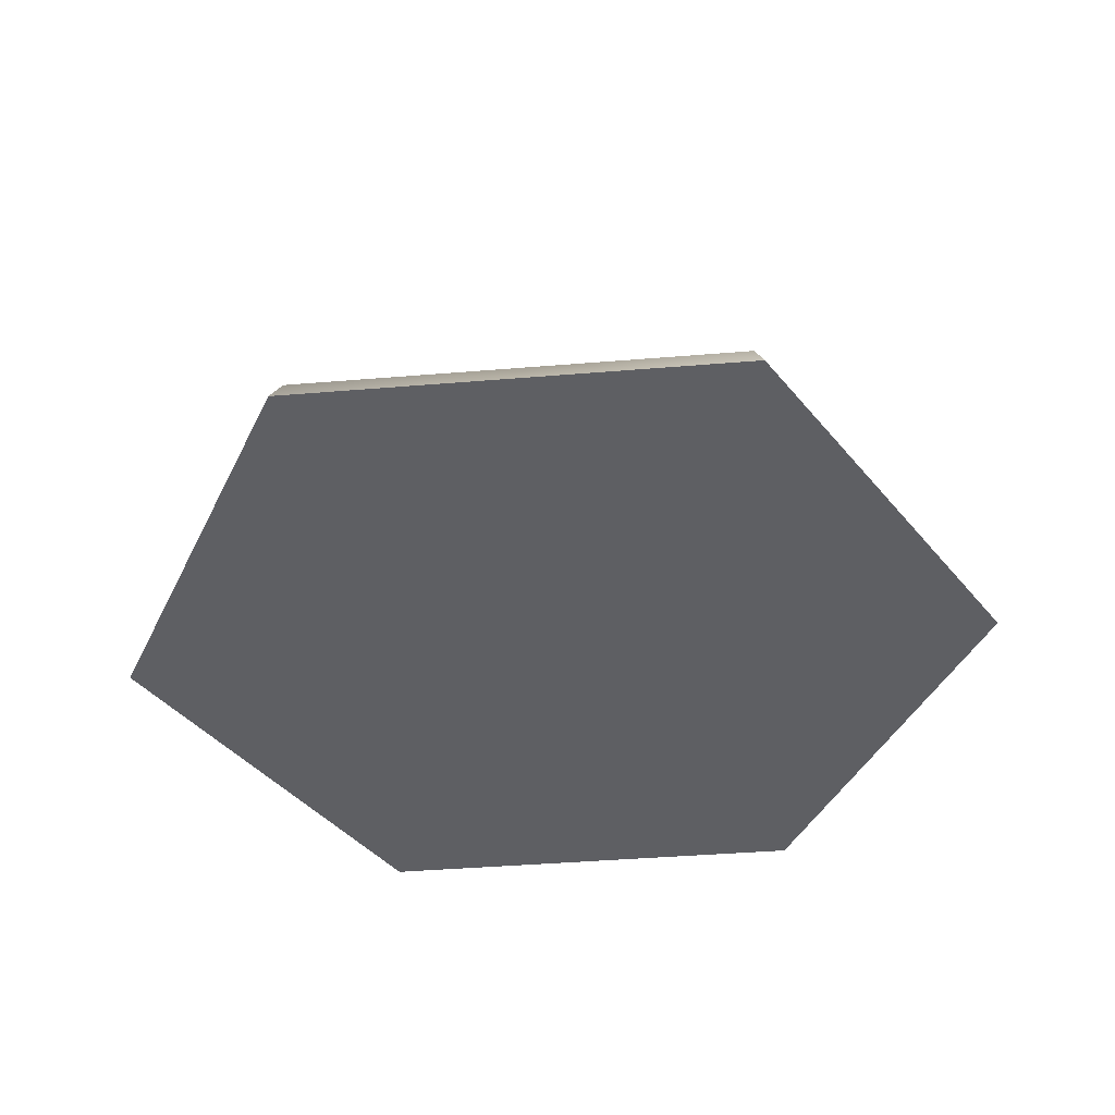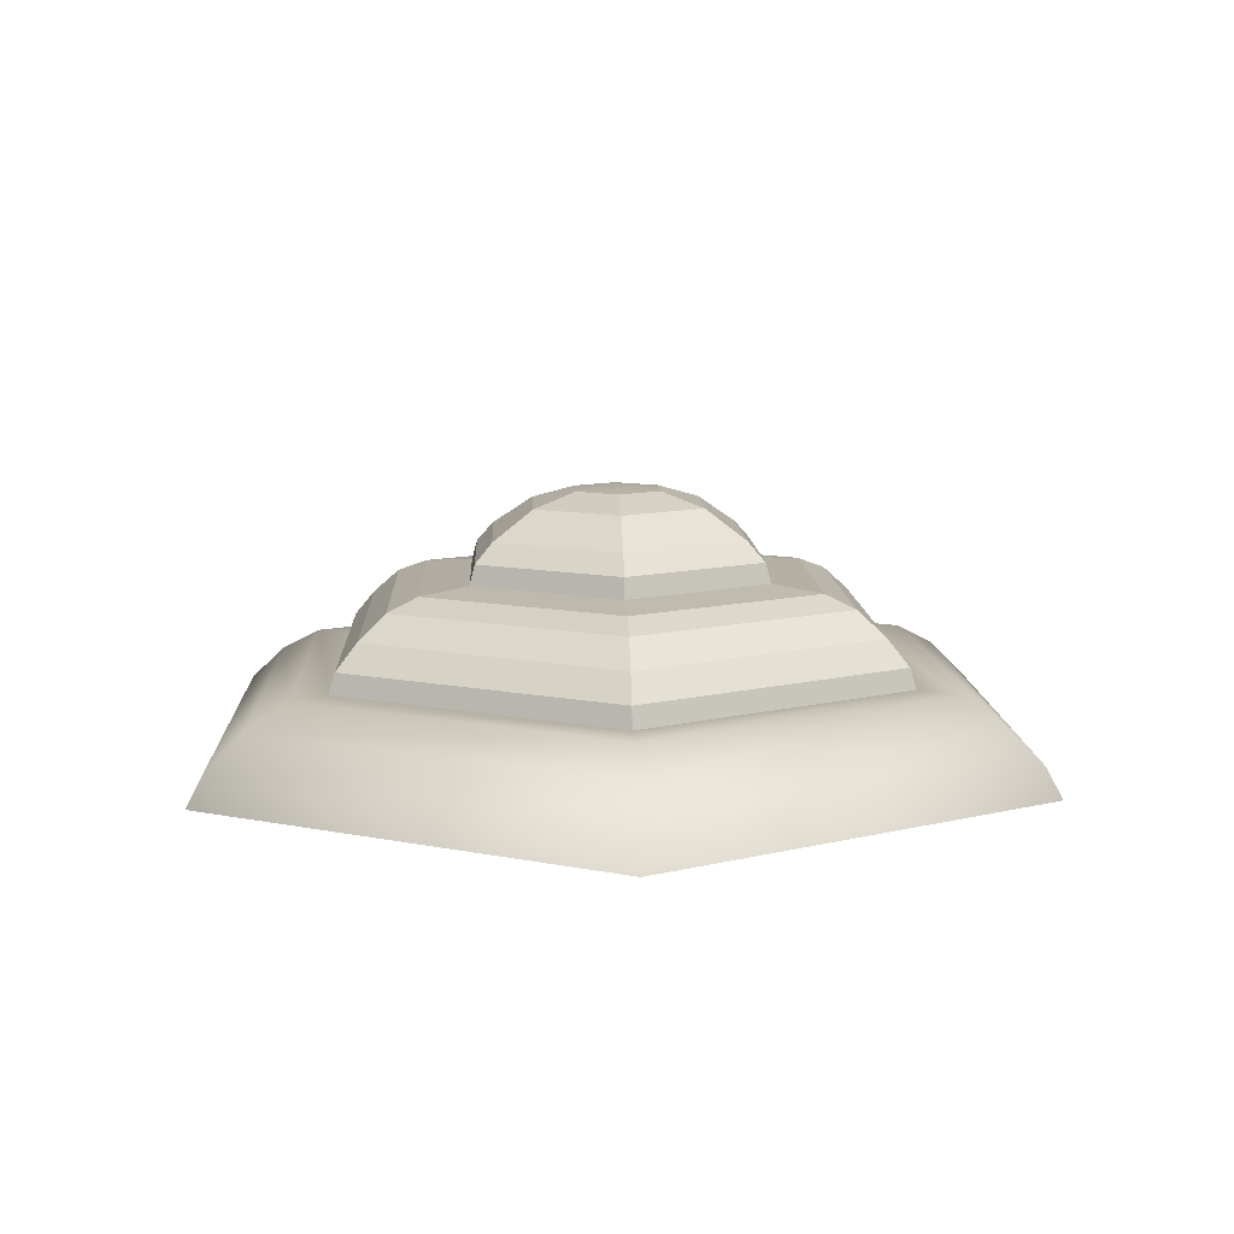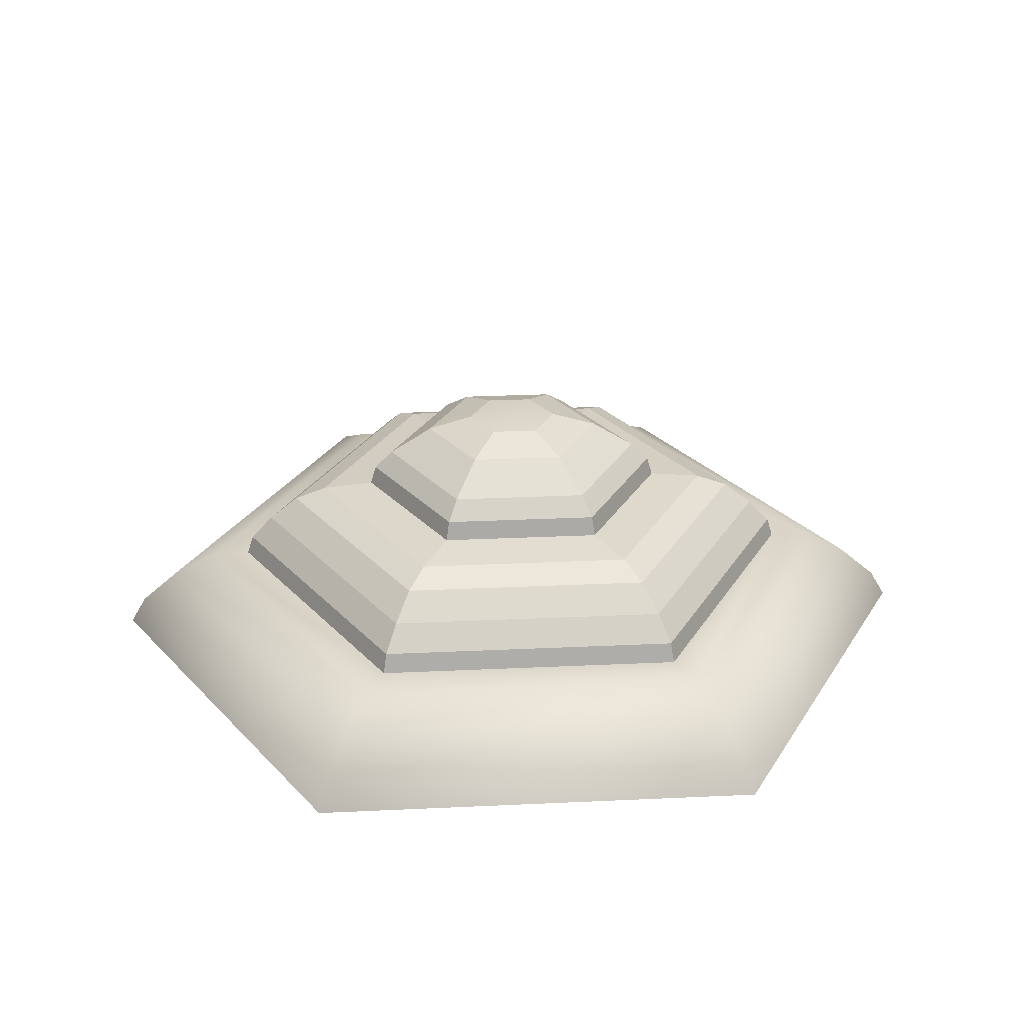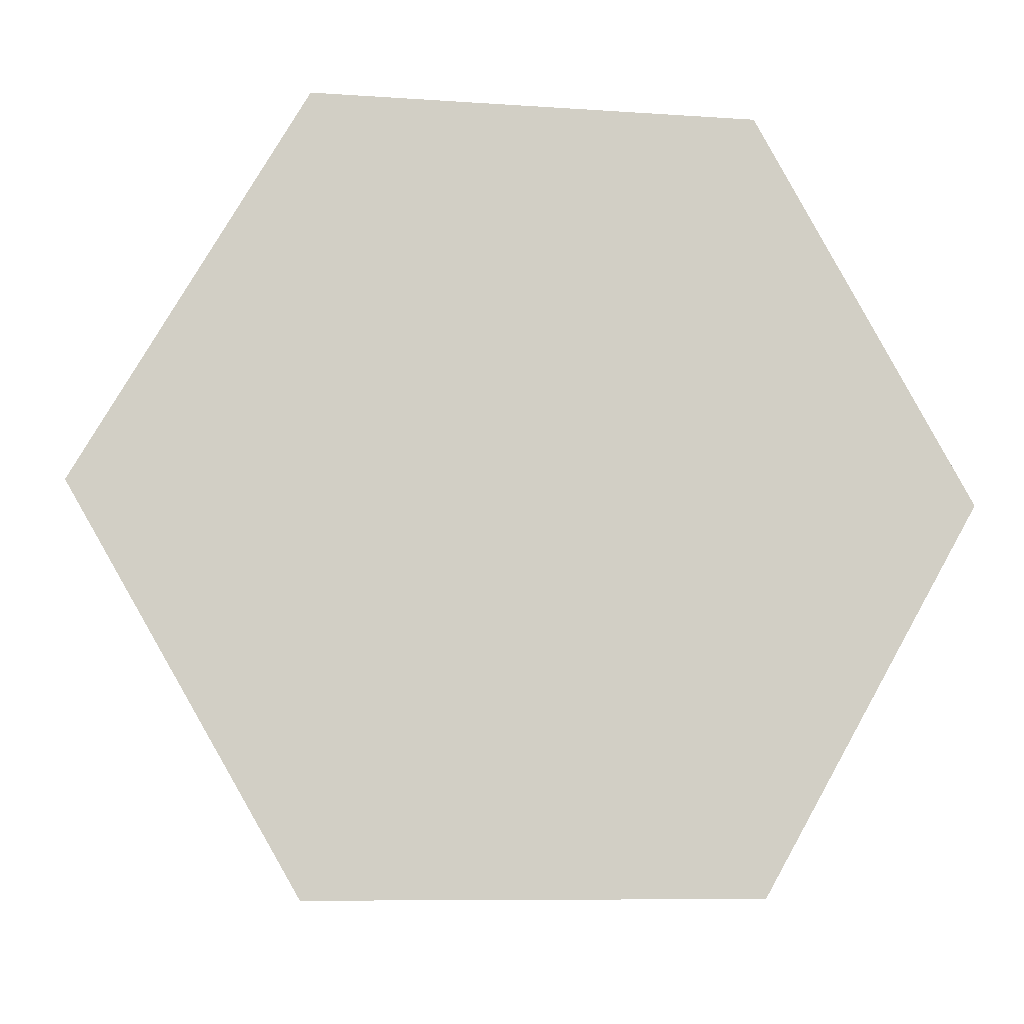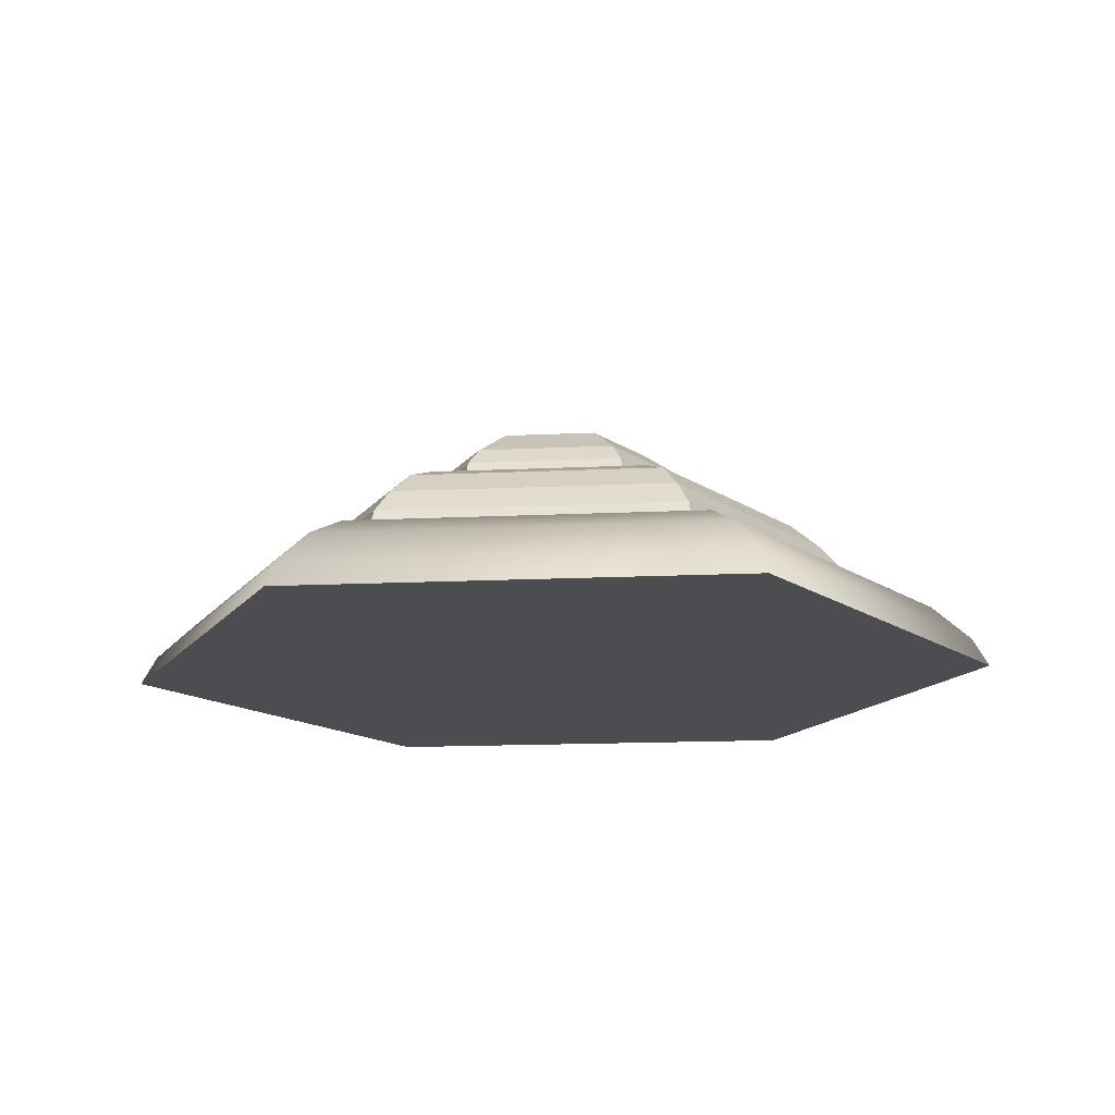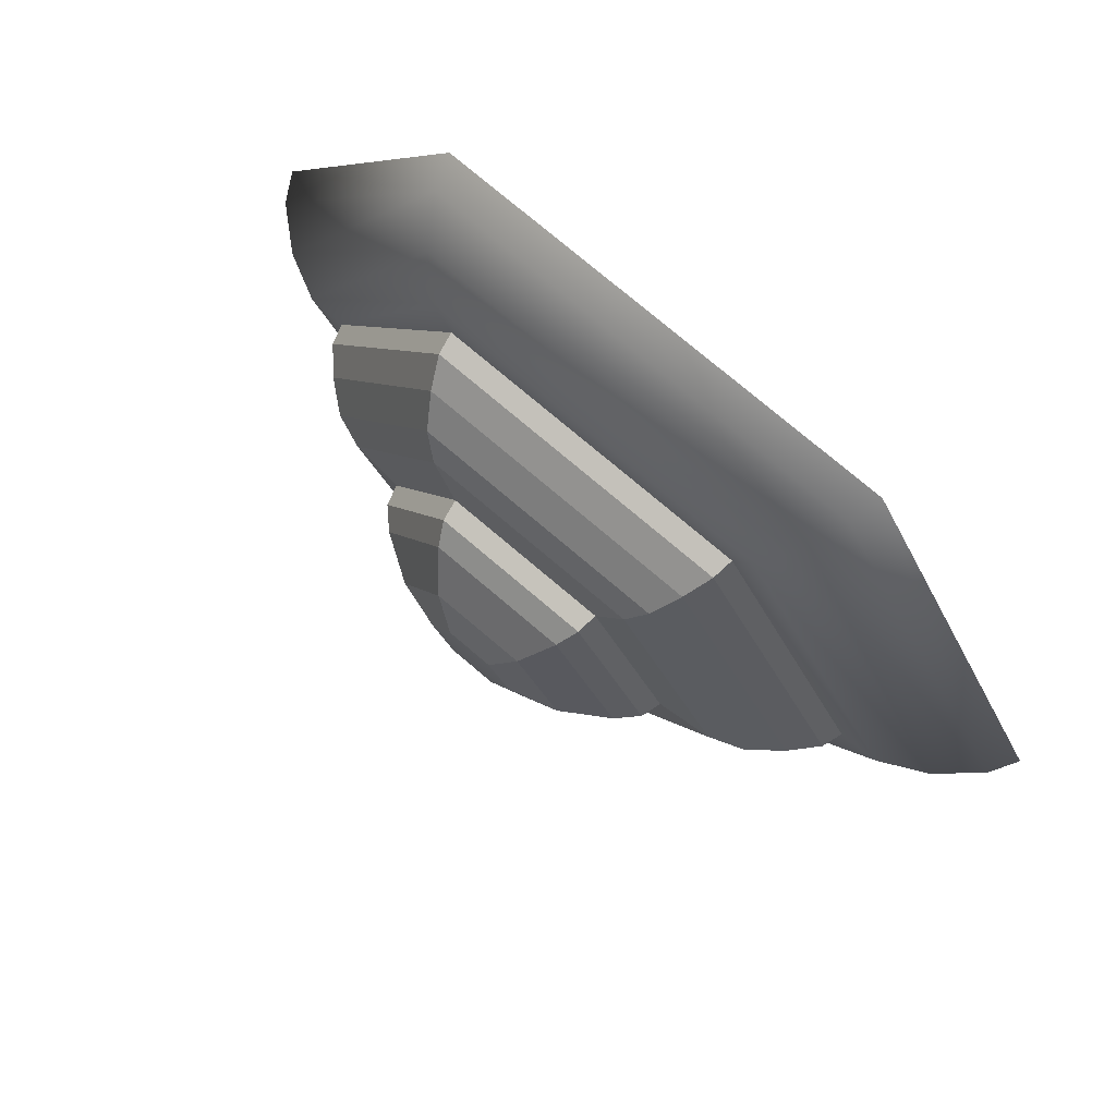
<metadata>
{"format":"obj","ext":"obj","renderer":"f3d","projection":"perspective","resolution":1024,"background":"white","views":[{"elev":-41.6,"azim":65.7,"up":"+Z"},{"elev":10.3,"azim":87.6,"up":"+Z"},{"elev":28.8,"azim":56.0,"up":"+Z"},{"elev":-8.4,"azim":169.2,"up":"+Y"},{"elev":-15.6,"azim":-114.3,"up":"+Z"},{"elev":76.2,"azim":40.3,"up":"+Y"}]}
</metadata>
<code>
g COL_BouncyPyramid
v 0 0 -2.671
v 6.629 0 -2.671
v 3.315 5.741 -2.671
v 3.315 -5.741 -2.671
v -3.315 -5.741 -2.671
v -6.629 -5.795e-07 -2.671
v -3.315 5.741 -2.671
v 3.315 5.741 -2.671
v -3.315 5.741 -2.671
v 3.315 5.741 -2.671
v 3.192 5.528 -2.25
v -3.192 5.528 -2.25
v -6.629 -5.795e-07 -2.671
v -2.895 5.013 -1.734
v 2.895 5.013 -1.734
v -6.383 -5.849e-07 -2.25
v -3.315 -5.741 -2.671
v -5.789 -5.561e-07 -1.734
v -2.563 4.44 -1.407
v 2.563 4.44 -1.407
v -3.192 -5.528 -2.25
v 3.315 -5.741 -2.671
v -2.274 3.938 -1.391
v 2.274 3.938 -1.391
v -4.547 -4.185e-07 -1.391
v -5.127 -4.827e-07 -1.407
v -2.274 -3.938 -1.391
v -2.563 -4.44 -1.407
v 2.274 -3.938 -1.391
v -2.895 -5.013 -1.734
v 2.563 -4.44 -1.407
v 4.547 -2.096e-08 -1.391
v 2.895 -5.013 -1.734
v 5.127 -2.688e-08 -1.407
v 2.274 3.938 -1.391
v 2.563 4.44 -1.407
v 5.789 -3.366e-08 -1.734
v 2.895 5.013 -1.734
v 3.192 -5.528 -2.25
v 6.629 0 -2.671
v 6.383 -1.811e-08 -2.25
v 3.192 5.528 -2.25
v 3.315 5.741 -2.671
v 0.688 5.958e-08 1.072
v -1.618e-08 -4.096e-09 1.12
v 0.344 0.5958 1.072
v 0.344 -0.5958 1.072
v -0.344 -0.5958 1.072
v -0.688 1.232e-07 1.072
v -0.344 0.5958 1.072
v 0.344 0.5958 1.072
v 2.274 3.938 -1.391
v 4.547 -2.096e-08 -1.391
v 4.452 1.259e-09 -1.094
v 2.226 3.855 -1.094
v -2.274 3.938 -1.391
v 2.274 3.938 -1.391
v 2.226 3.855 -1.094
v -2.226 3.855 -1.094
v -4.547 -4.185e-07 -1.391
v -2.274 3.938 -1.391
v -2.226 3.855 -1.094
v -4.452 -3.757e-07 -1.094
v -2.274 -3.938 -1.391
v -4.547 -4.185e-07 -1.391
v -4.452 -3.757e-07 -1.094
v -2.226 -3.855 -1.094
v 2.274 -3.938 -1.391
v -2.274 -3.938 -1.391
v -2.226 -3.855 -1.094
v 2.226 -3.855 -1.094
v 4.547 -2.096e-08 -1.391
v 2.274 -3.938 -1.391
v 2.226 -3.855 -1.094
v 4.452 1.259e-09 -1.094
v 1.837 3.181 -0.3681
v 2.058 3.564 -0.7248
v 4.115 1.836e-08 -0.7248
v 3.674 3.523e-08 -0.3681
v -1.837 3.181 -0.3681
v -2.058 3.564 -0.7248
v 2.058 3.564 -0.7248
v 1.837 3.181 -0.3681
v -3.674 -2.501e-07 -0.3681
v -4.115 -3.168e-07 -0.7248
v -2.058 3.564 -0.7248
v -1.837 3.181 -0.3681
v -1.837 -3.181 -0.3681
v -2.058 -3.564 -0.7248
v -4.115 -3.168e-07 -0.7248
v -3.674 -2.501e-07 -0.3681
v 1.837 -3.181 -0.3681
v 2.058 -3.564 -0.7248
v -2.058 -3.564 -0.7248
v -1.837 -3.181 -0.3681
v 3.674 3.523e-08 -0.3681
v 4.115 1.836e-08 -0.7248
v 2.058 -3.564 -0.7248
v 1.837 -3.181 -0.3681
v 1.197 2.074 -0.1116
v 1.593 2.759 -0.1872
v 3.186 3.938e-08 -0.1872
v 2.394 3.492e-08 -0.1116
v -1.197 2.074 -0.1116
v -1.593 2.759 -0.1872
v 1.593 2.759 -0.1872
v 1.197 2.074 -0.1116
v -2.394 -1.372e-07 -0.1116
v -3.186 -2.001e-07 -0.1872
v -1.593 2.759 -0.1872
v -1.197 2.074 -0.1116
v -1.197 -2.074 -0.1116
v -1.593 -2.759 -0.1872
v -3.186 -2.001e-07 -0.1872
v -2.394 -1.372e-07 -0.1116
v 1.197 -2.074 -0.1116
v 1.593 -2.759 -0.1872
v -1.593 -2.759 -0.1872
v -1.197 -2.074 -0.1116
v 2.394 3.492e-08 -0.1116
v 3.186 3.938e-08 -0.1872
v 1.593 -2.759 -0.1872
v 1.197 -2.074 -0.1116
v 1.593 2.759 -0.1872
v 1.837 3.181 -0.3681
v 3.674 3.523e-08 -0.3681
v 3.186 3.938e-08 -0.1872
v -1.593 2.759 -0.1872
v -1.837 3.181 -0.3681
v 1.837 3.181 -0.3681
v 1.593 2.759 -0.1872
v -3.186 -2.001e-07 -0.1872
v -3.674 -2.501e-07 -0.3681
v -1.837 3.181 -0.3681
v -1.593 2.759 -0.1872
v -1.593 -2.759 -0.1872
v -1.837 -3.181 -0.3681
v -3.674 -2.501e-07 -0.3681
v -3.186 -2.001e-07 -0.1872
v 1.593 -2.759 -0.1872
v 1.837 -3.181 -0.3681
v -1.837 -3.181 -0.3681
v -1.593 -2.759 -0.1872
v 3.186 3.938e-08 -0.1872
v 3.674 3.523e-08 -0.3681
v 1.837 -3.181 -0.3681
v 1.593 -2.759 -0.1872
v 2.058 3.564 -0.7248
v 2.226 3.855 -1.094
v 4.452 1.259e-09 -1.094
v 4.115 1.836e-08 -0.7248
v -2.058 3.564 -0.7248
v -2.226 3.855 -1.094
v 2.226 3.855 -1.094
v 2.058 3.564 -0.7248
v -4.115 -3.168e-07 -0.7248
v -4.452 -3.757e-07 -1.094
v -2.226 3.855 -1.094
v -2.058 3.564 -0.7248
v -2.058 -3.564 -0.7248
v -2.226 -3.855 -1.094
v -4.452 -3.757e-07 -1.094
v -4.115 -3.168e-07 -0.7248
v 2.058 -3.564 -0.7248
v 2.226 -3.855 -1.094
v -2.226 -3.855 -1.094
v -2.058 -3.564 -0.7248
v 4.115 1.836e-08 -0.7248
v 4.452 1.259e-09 -1.094
v 2.226 -3.855 -1.094
v 2.058 -3.564 -0.7248
v 1.197 2.074 -0.1116
v 2.394 3.492e-08 -0.1116
v 2.308 6.089e-08 0.1792
v 1.154 1.999 0.1792
v -1.197 2.074 -0.1116
v 1.197 2.074 -0.1116
v 1.154 1.999 0.1792
v -1.154 1.999 0.1792
v -2.394 -1.372e-07 -0.1116
v -1.197 2.074 -0.1116
v -1.154 1.999 0.1792
v -2.308 -4.137e-08 0.1792
v -1.197 -2.074 -0.1116
v -2.394 -1.372e-07 -0.1116
v -2.308 -4.137e-08 0.1792
v -1.154 -1.999 0.1792
v 1.197 -2.074 -0.1116
v -1.197 -2.074 -0.1116
v -1.154 -1.999 0.1792
v 1.154 -1.999 0.1792
v 2.394 3.492e-08 -0.1116
v 1.197 -2.074 -0.1116
v 1.154 -1.999 0.1792
v 2.308 6.089e-08 0.1792
v 0.6883 1.192 0.8718
v 1.015 1.758 0.4594
v 2.03 7.858e-08 0.4594
v 1.377 8.682e-08 0.8718
v -0.6883 1.192 0.8718
v -1.015 1.758 0.4594
v 1.015 1.758 0.4594
v 0.6883 1.192 0.8718
v -1.377 1.41e-07 0.8718
v -2.03 4.793e-08 0.4594
v -1.015 1.758 0.4594
v -0.6883 1.192 0.8718
v -0.6883 -1.192 0.8718
v -1.015 -1.758 0.4594
v -2.03 4.793e-08 0.4594
v -1.377 1.41e-07 0.8718
v 0.6883 -1.192 0.8718
v 1.015 -1.758 0.4594
v -1.015 -1.758 0.4594
v -0.6883 -1.192 0.8718
v 1.377 8.682e-08 0.8718
v 2.03 7.858e-08 0.4594
v 1.015 -1.758 0.4594
v 0.6883 -1.192 0.8718
v 1.015 1.758 0.4594
v 1.154 1.999 0.1792
v 2.308 6.089e-08 0.1792
v 2.03 7.858e-08 0.4594
v -1.015 1.758 0.4594
v -1.154 1.999 0.1792
v 1.154 1.999 0.1792
v 1.015 1.758 0.4594
v -2.03 4.793e-08 0.4594
v -2.308 -4.137e-08 0.1792
v -1.154 1.999 0.1792
v -1.015 1.758 0.4594
v -1.015 -1.758 0.4594
v -1.154 -1.999 0.1792
v -2.308 -4.137e-08 0.1792
v -2.03 4.793e-08 0.4594
v 1.015 -1.758 0.4594
v 1.154 -1.999 0.1792
v -1.154 -1.999 0.1792
v -1.015 -1.758 0.4594
v 2.03 7.858e-08 0.4594
v 2.308 6.089e-08 0.1792
v 1.154 -1.999 0.1792
v 1.015 -1.758 0.4594
v 0.344 0.5958 1.072
v 0.6883 1.192 0.8718
v 1.377 8.682e-08 0.8718
v 0.688 5.958e-08 1.072
v -0.344 0.5958 1.072
v -0.6883 1.192 0.8718
v 0.6883 1.192 0.8718
v 0.344 0.5958 1.072
v -0.688 1.232e-07 1.072
v -1.377 1.41e-07 0.8718
v -0.6883 1.192 0.8718
v -0.344 0.5958 1.072
v -0.344 -0.5958 1.072
v -0.6883 -1.192 0.8718
v -1.377 1.41e-07 0.8718
v -0.688 1.232e-07 1.072
v 0.344 -0.5958 1.072
v 0.6883 -1.192 0.8718
v -0.6883 -1.192 0.8718
v -0.344 -0.5958 1.072
v 0.688 5.958e-08 1.072
v 1.377 8.682e-08 0.8718
v 0.6883 -1.192 0.8718
v 0.344 -0.5958 1.072
g COL_BouncyPyramid_0
f 3 2 1
f 2 4 1
f 4 5 1
f 5 6 1
f 6 7 1
f 7 8 1
f 11 10 9
f 12 11 9
f 12 9 13
f 11 12 14
f 15 11 14
f 16 12 13
f 16 13 17
f 14 12 18
f 12 16 18
f 15 14 19
f 20 15 19
f 21 16 17
f 21 17 22
f 20 19 23
f 24 20 23
f 23 19 25
f 19 14 26
f 19 26 25
f 14 18 26
f 25 26 27
f 26 28 27
f 26 18 28
f 27 28 29
f 18 16 30
f 18 30 28
f 16 21 30
f 28 31 29
f 28 30 31
f 29 31 32
f 30 21 33
f 30 33 31
f 31 34 32
f 31 33 34
f 32 34 35
f 34 36 35
f 34 37 36
f 33 37 34
f 37 38 36
f 21 39 33
f 33 39 37
f 39 21 22
f 39 22 40
f 37 41 38
f 39 41 37
f 41 39 40
f 41 42 38
f 41 40 43
f 42 41 43
f 46 45 44
f 44 45 47
f 47 45 48
f 48 45 49
f 49 45 50
f 50 45 51
f 54 53 52
f 55 54 52
f 58 57 56
f 59 58 56
f 62 61 60
f 63 62 60
f 66 65 64
f 67 66 64
f 70 69 68
f 71 70 68
f 74 73 72
f 75 74 72
f 78 77 76
f 79 78 76
f 82 81 80
f 83 82 80
f 86 85 84
f 87 86 84
f 90 89 88
f 91 90 88
f 94 93 92
f 95 94 92
f 98 97 96
f 99 98 96
f 102 101 100
f 103 102 100
f 106 105 104
f 107 106 104
f 110 109 108
f 111 110 108
f 114 113 112
f 115 114 112
f 118 117 116
f 119 118 116
f 122 121 120
f 123 122 120
f 126 125 124
f 127 126 124
f 130 129 128
f 131 130 128
f 134 133 132
f 135 134 132
f 138 137 136
f 139 138 136
f 142 141 140
f 143 142 140
f 146 145 144
f 147 146 144
f 150 149 148
f 151 150 148
f 154 153 152
f 155 154 152
f 158 157 156
f 159 158 156
f 162 161 160
f 163 162 160
f 166 165 164
f 167 166 164
f 170 169 168
f 171 170 168
f 174 173 172
f 175 174 172
f 178 177 176
f 179 178 176
f 182 181 180
f 183 182 180
f 186 185 184
f 187 186 184
f 190 189 188
f 191 190 188
f 194 193 192
f 195 194 192
f 198 197 196
f 199 198 196
f 202 201 200
f 203 202 200
f 206 205 204
f 207 206 204
f 210 209 208
f 211 210 208
f 214 213 212
f 215 214 212
f 218 217 216
f 219 218 216
f 222 221 220
f 223 222 220
f 226 225 224
f 227 226 224
f 230 229 228
f 231 230 228
f 234 233 232
f 235 234 232
f 238 237 236
f 239 238 236
f 242 241 240
f 243 242 240
f 246 245 244
f 247 246 244
f 250 249 248
f 251 250 248
f 254 253 252
f 255 254 252
f 258 257 256
f 259 258 256
f 262 261 260
f 263 262 260
f 266 265 264
f 267 266 264

</code>
